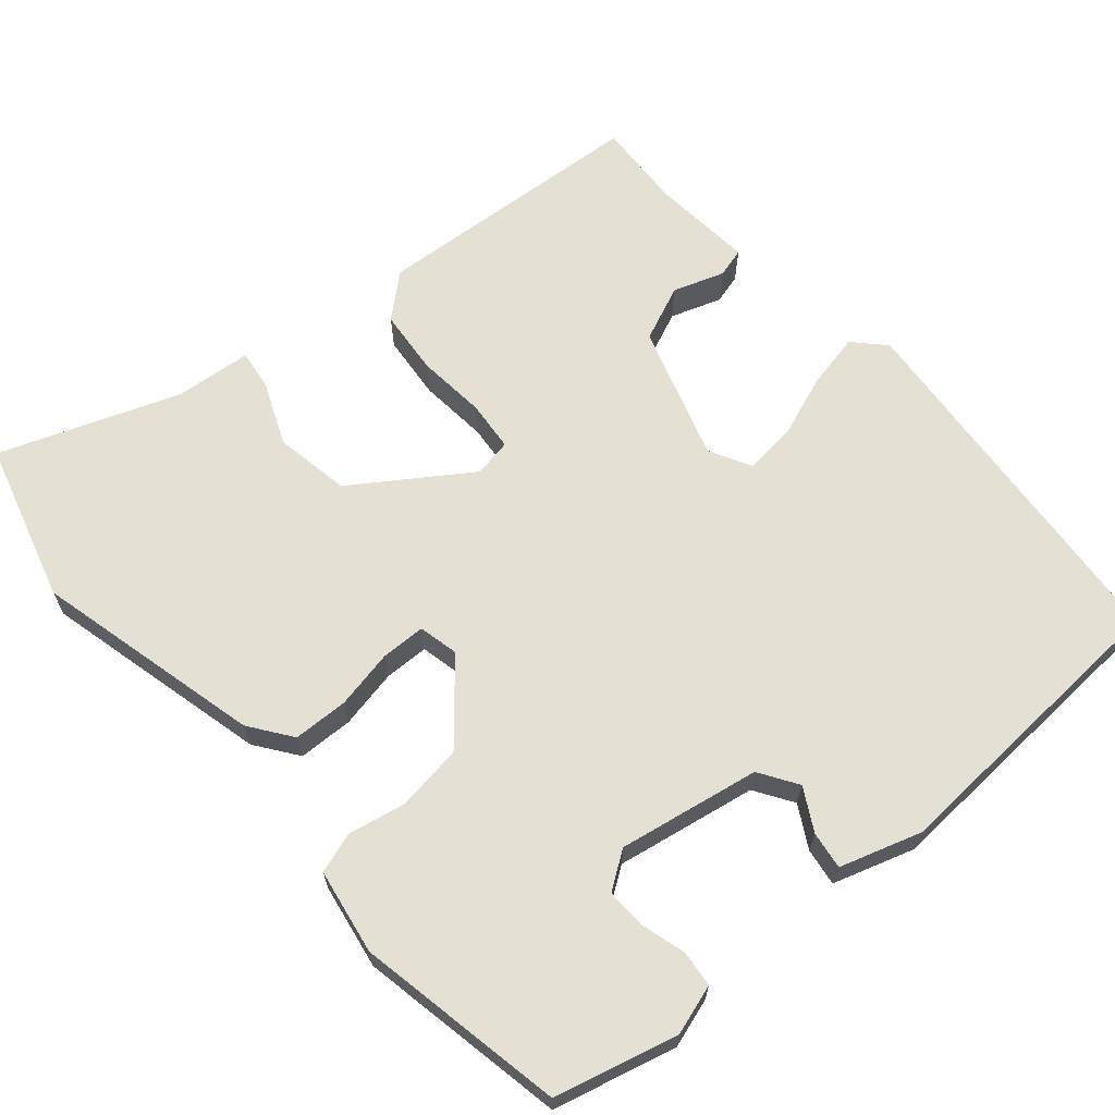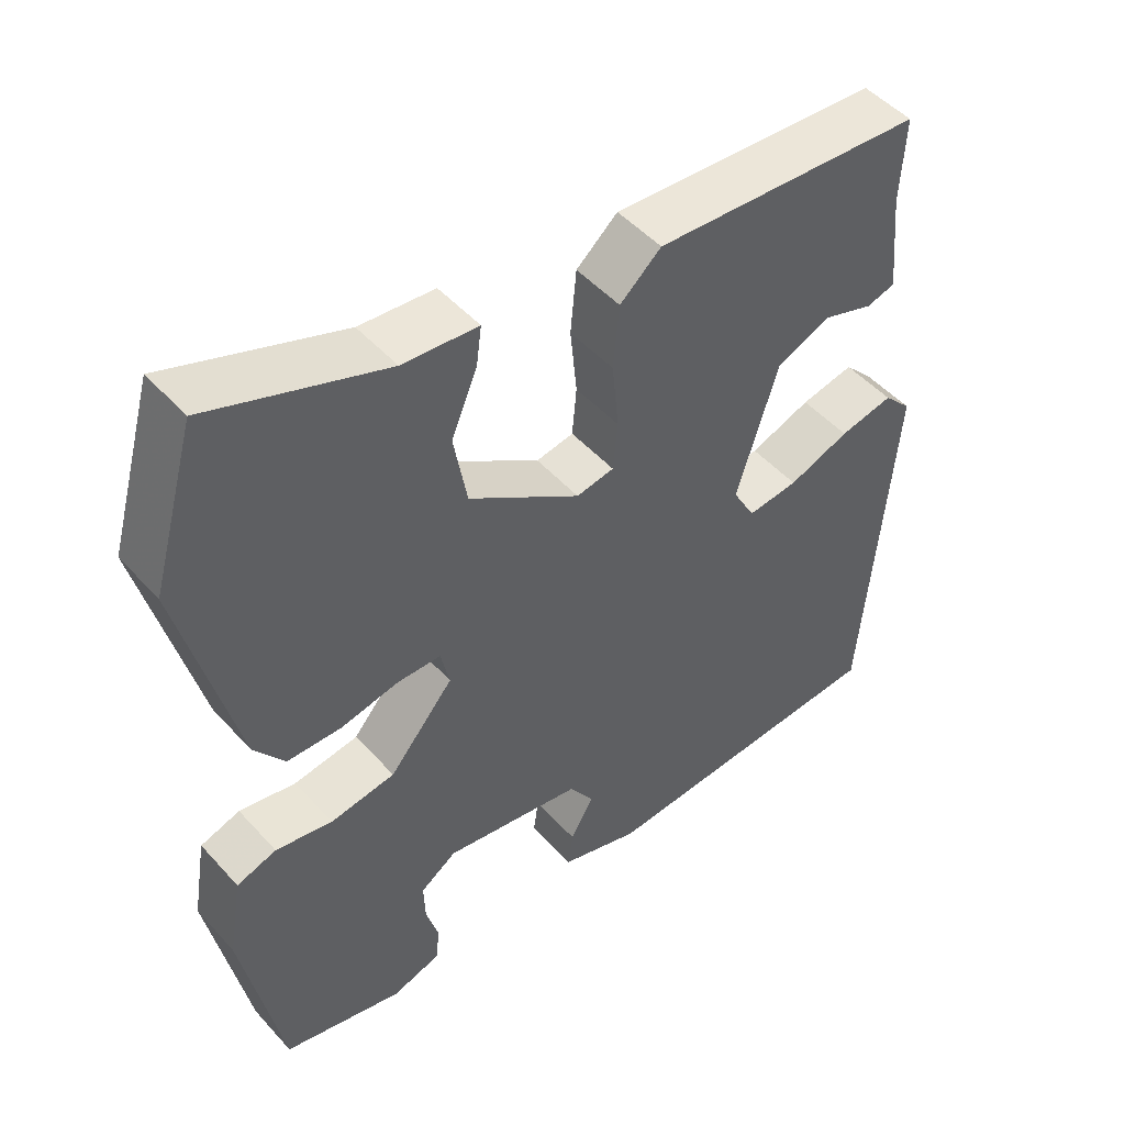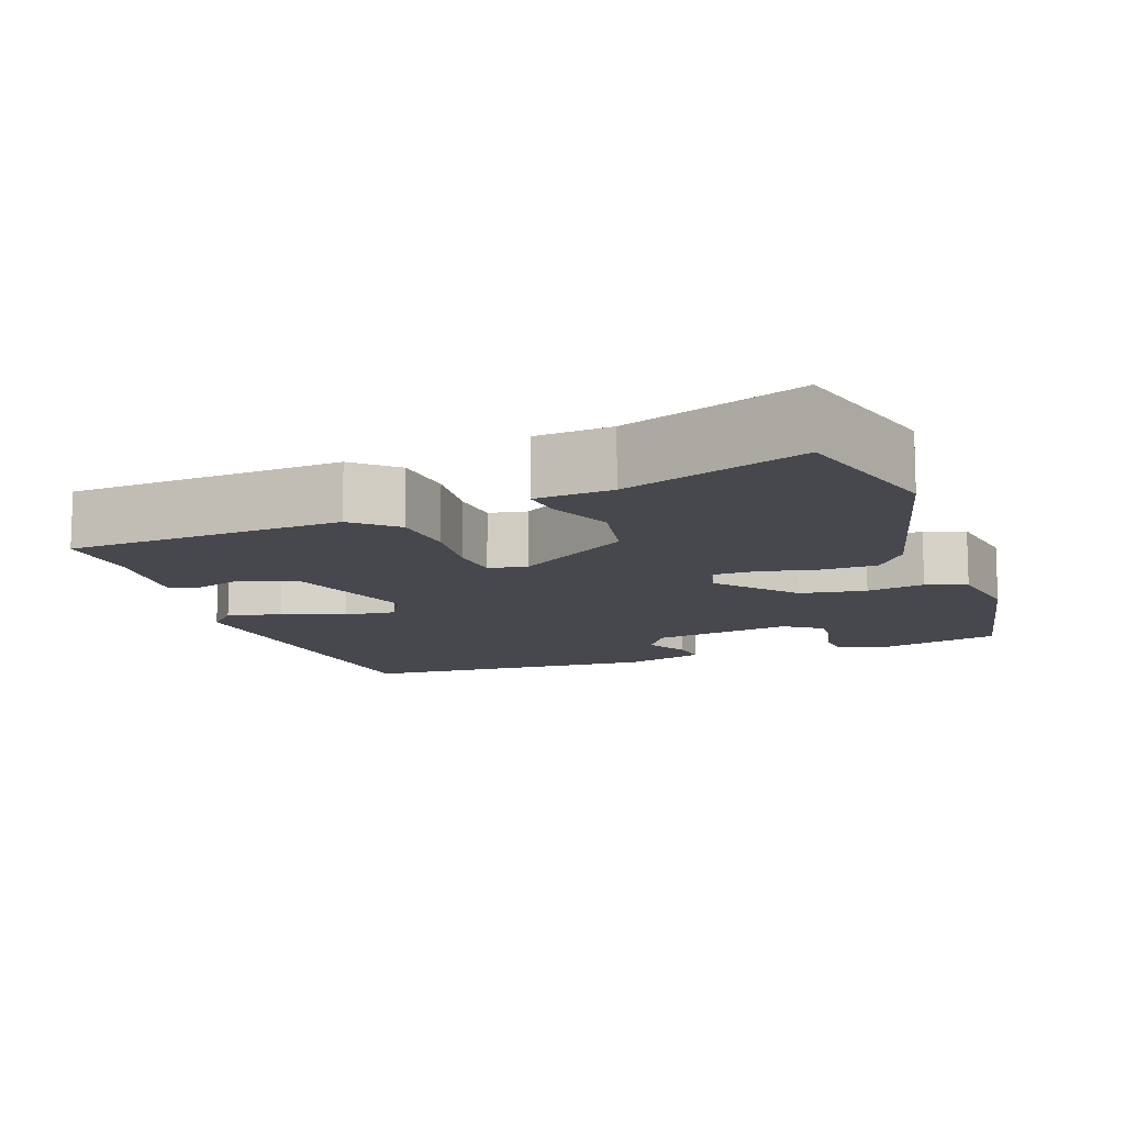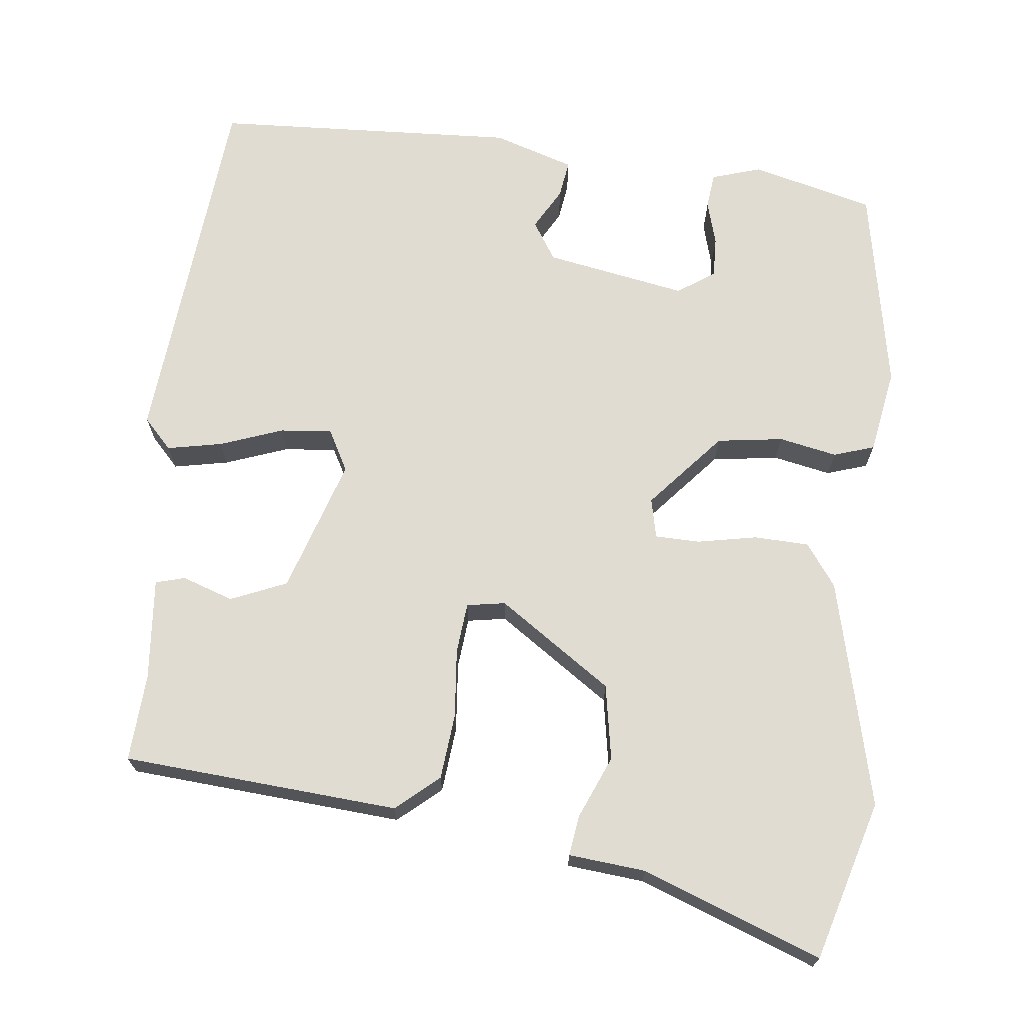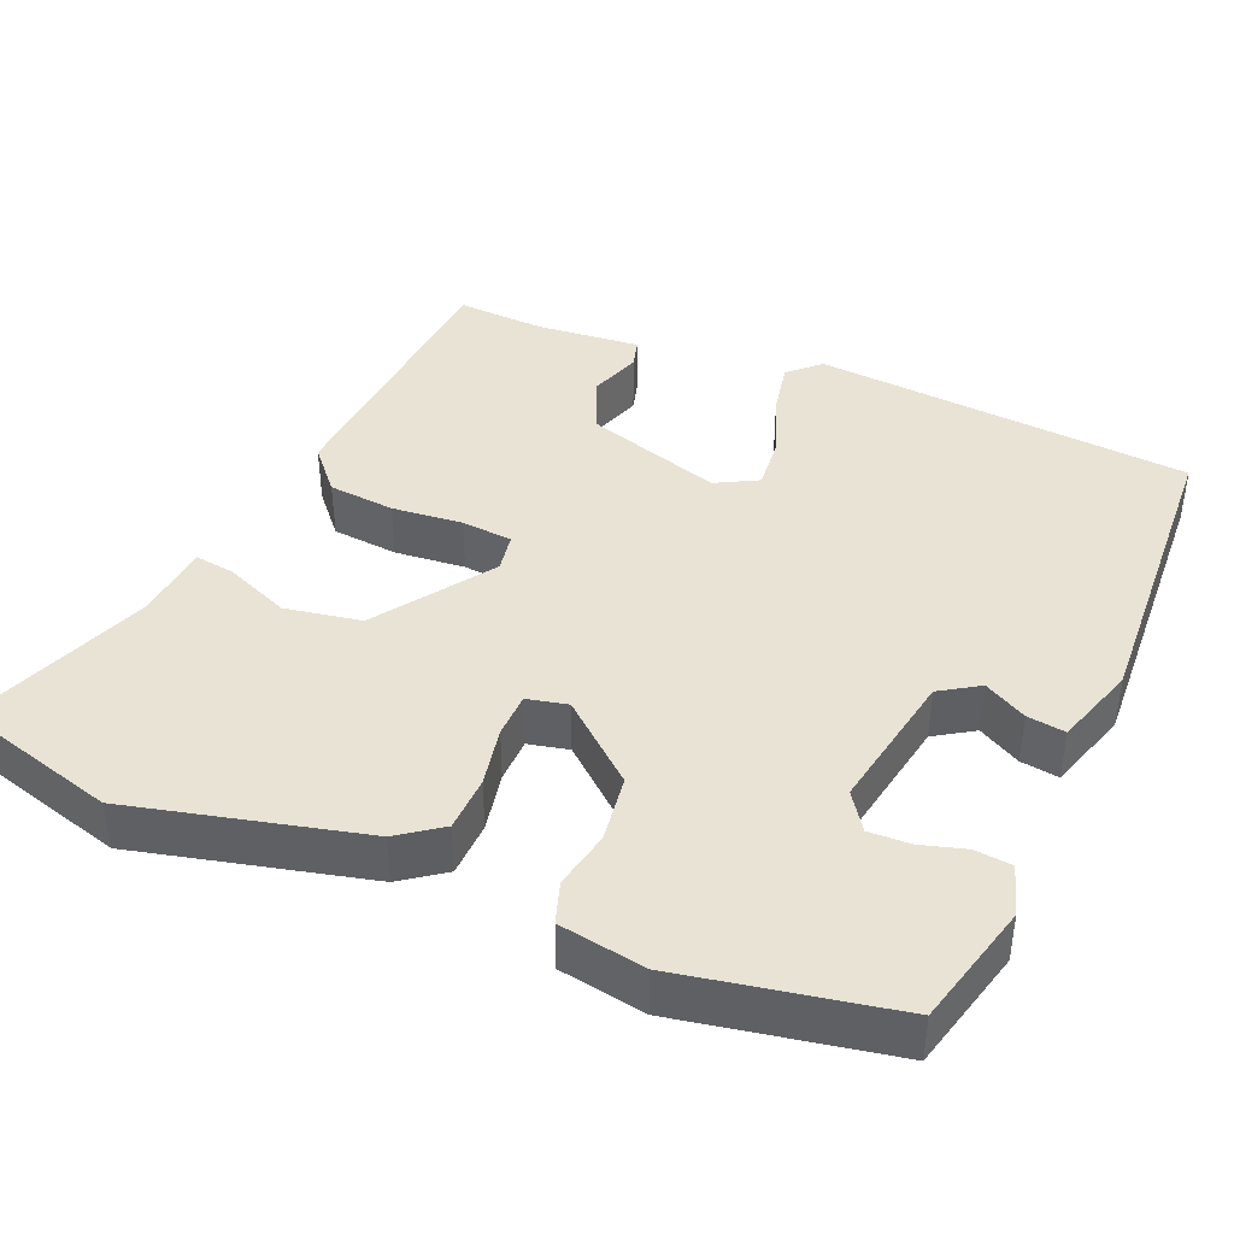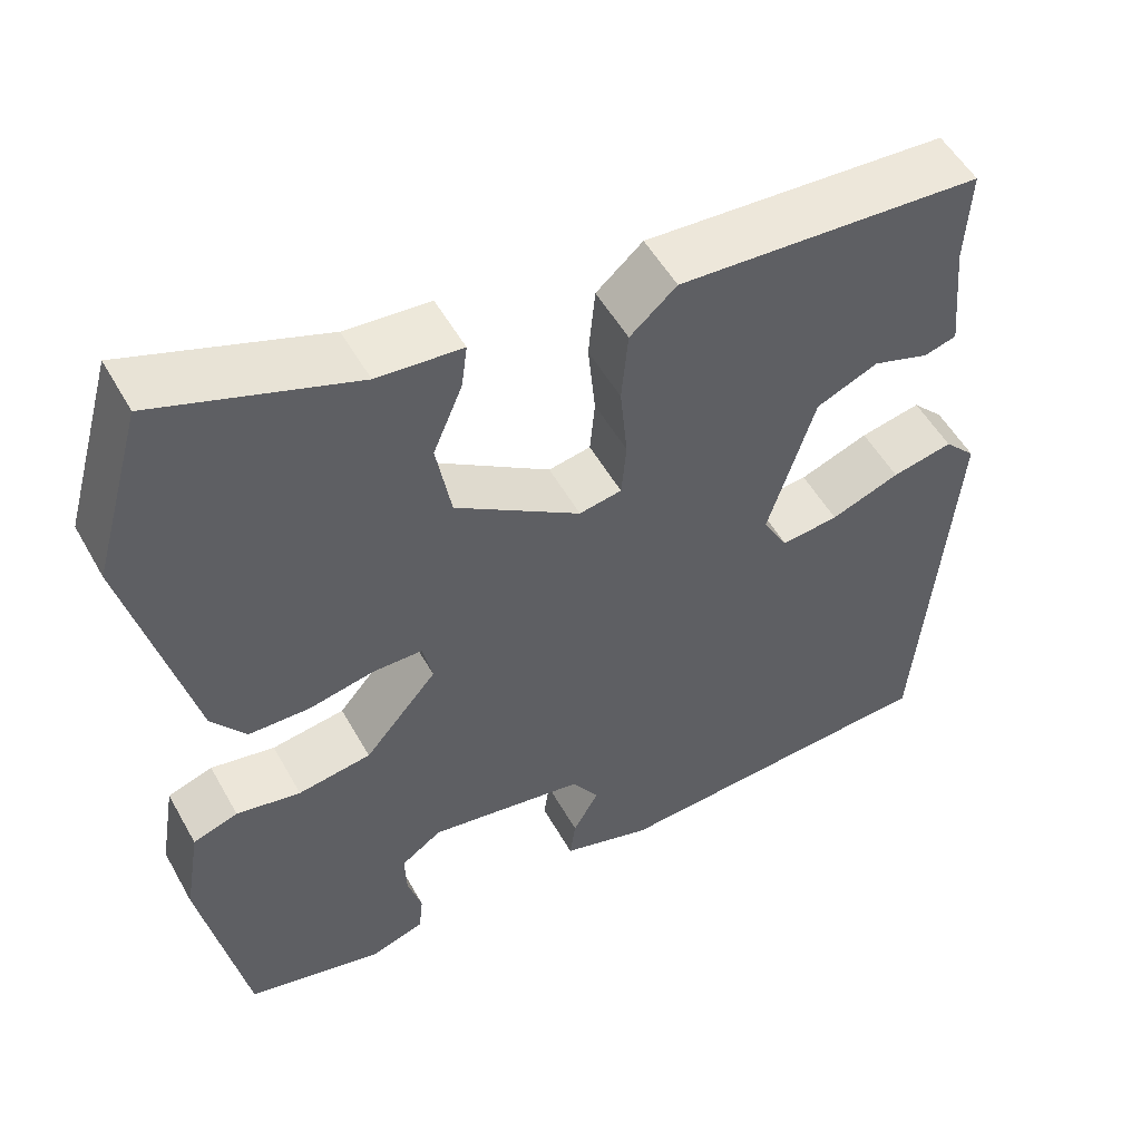
<metadata>
{"format":"obj","ext":"obj","renderer":"f3d","projection":"perspective","resolution":1024,"background":"white","views":[{"elev":65.7,"azim":139.4,"up":"+Y"},{"elev":49.0,"azim":140.0,"up":"+Z"},{"elev":-11.8,"azim":19.4,"up":"+Y"},{"elev":69.2,"azim":6.8,"up":"+Y"},{"elev":41.0,"azim":113.2,"up":"+Y"},{"elev":53.0,"azim":151.2,"up":"+Z"}]}
</metadata>
<code>
v 0.467 0.07 0.617
v 0.527 0.07 0.405
v 0.452 0.07 0.102
v 0.411 0.07 0.046
v 0.338 0.07 0.044
v 0.259 0.07 0.06
v 0.2 0.07 0.059
v 0.188 0.07 0.006
v 0.275 0.07 -0.096
v 0.363 0.07 -0.109
v 0.44 0.07 -0.094
v 0.494 0.07 -0.112
v 0.513 0.07 -0.225
v 0.46 0.07 -0.501
v 0.297 0.07 -0.542
v 0.231 0.07 -0.521
v 0.226 0.07 -0.473
v 0.243 0.07 -0.414
v 0.245 0.07 -0.36
v 0.196 0.07 -0.326
v 0.008 0.07 -0.359
v -0.025 0.07 -0.41
v 0.006 0.07 -0.466
v 0.013 0.07 -0.516
v -0.095 0.07 -0.55
v -0.499 0.07 -0.527
v -0.54 0.07 -0.032
v -0.502 0.07 0.008
v -0.429 0.07 -0.007
v -0.346 0.07 -0.038
v -0.277 0.07 -0.045
v -0.247 0.07 0.01
v -0.303 0.07 0.189
v -0.377 0.07 0.221
v -0.445 0.07 0.198
v -0.484 0.07 0.209
v -0.471 0.07 0.345
v -0.477 0.07 0.461
v -0.111 0.07 0.486
v -0.055 0.07 0.437
v -0.047 0.07 0.35
v -0.056 0.07 0.258
v -0.05 0.07 0.191
v 0.001 0.07 0.182
v 0.152 0.07 0.284
v 0.17 0.07 0.384
v 0.135 0.07 0.468
v 0.128 0.07 0.521
v 0.23 0.07 0.53
v 0.467 0 0.617
v 0.527 0 0.405
v 0.452 0 0.102
v 0.411 0 0.046
v 0.338 0 0.044
v 0.259 0 0.06
v 0.2 0 0.059
v 0.188 0 0.006
v 0.275 0 -0.096
v 0.363 0 -0.109
v 0.44 0 -0.094
v 0.494 0 -0.112
v 0.513 0 -0.225
v 0.46 0 -0.501
v 0.297 0 -0.542
v 0.231 0 -0.521
v 0.226 0 -0.473
v 0.243 0 -0.414
v 0.245 0 -0.36
v 0.196 0 -0.326
v 0.008 0 -0.359
v -0.025 0 -0.41
v 0.006 0 -0.466
v 0.013 0 -0.516
v -0.095 0 -0.55
v -0.499 0 -0.527
v -0.54 0 -0.032
v -0.502 0 0.008
v -0.429 0 -0.007
v -0.346 0 -0.038
v -0.277 0 -0.045
v -0.247 0 0.01
v -0.303 0 0.189
v -0.377 0 0.221
v -0.445 0 0.198
v -0.484 0 0.209
v -0.471 0 0.345
v -0.477 0 0.461
v -0.111 0 0.486
v -0.055 0 0.437
v -0.047 0 0.35
v -0.056 0 0.258
v -0.05 0 0.191
v 0.001 0 0.182
v 0.152 0 0.284
v 0.17 0 0.384
v 0.135 0 0.468
v 0.128 0 0.521
v 0.23 0 0.53
f 46 47 48 49
f 45 46 49 1
f 39 40 41 42
f 37 38 39 42
f 37 42 43
f 34 35 36 37
f 33 34 37 43
f 32 33 43 44
f 27 28 29 30
f 27 30 31
f 26 27 31
f 22 23 24 25
f 22 25 26 31
f 15 16 17 18
f 15 18 19
f 14 15 19
f 13 14 19 20
f 10 11 12 13
f 9 10 13 20
f 3 4 5 6
f 3 6 7
f 45 1 2 3
f 45 3 7
f 44 45 7 8
f 21 22 31 32
f 20 21 32 44
f 8 9 20 44
f 98 97 96 95
f 50 98 95 94
f 91 90 89 88
f 91 88 87 86
f 92 91 86
f 86 85 84 83
f 92 86 83 82
f 93 92 82 81
f 79 78 77 76
f 80 79 76
f 80 76 75
f 74 73 72 71
f 80 75 74 71
f 67 66 65 64
f 68 67 64
f 68 64 63
f 69 68 63 62
f 62 61 60 59
f 69 62 59 58
f 55 54 53 52
f 56 55 52
f 52 51 50 94
f 56 52 94
f 57 56 94 93
f 81 80 71 70
f 93 81 70 69
f 93 69 58 57
f 1 50 51 2
f 2 51 52 3
f 3 52 53 4
f 4 53 54 5
f 5 54 55 6
f 6 55 56 7
f 7 56 57 8
f 8 57 58 9
f 9 58 59 10
f 10 59 60 11
f 11 60 61 12
f 12 61 62 13
f 13 62 63 14
f 14 63 64 15
f 15 64 65 16
f 16 65 66 17
f 17 66 67 18
f 18 67 68 19
f 19 68 69 20
f 20 69 70 21
f 21 70 71 22
f 22 71 72 23
f 23 72 73 24
f 24 73 74 25
f 25 74 75 26
f 26 75 76 27
f 27 76 77 28
f 28 77 78 29
f 29 78 79 30
f 30 79 80 31
f 31 80 81 32
f 32 81 82 33
f 33 82 83 34
f 34 83 84 35
f 35 84 85 36
f 36 85 86 37
f 37 86 87 38
f 38 87 88 39
f 39 88 89 40
f 40 89 90 41
f 41 90 91 42
f 42 91 92 43
f 43 92 93 44
f 44 93 94 45
f 45 94 95 46
f 46 95 96 47
f 47 96 97 48
f 48 97 98 49
f 49 98 50 1

</code>
